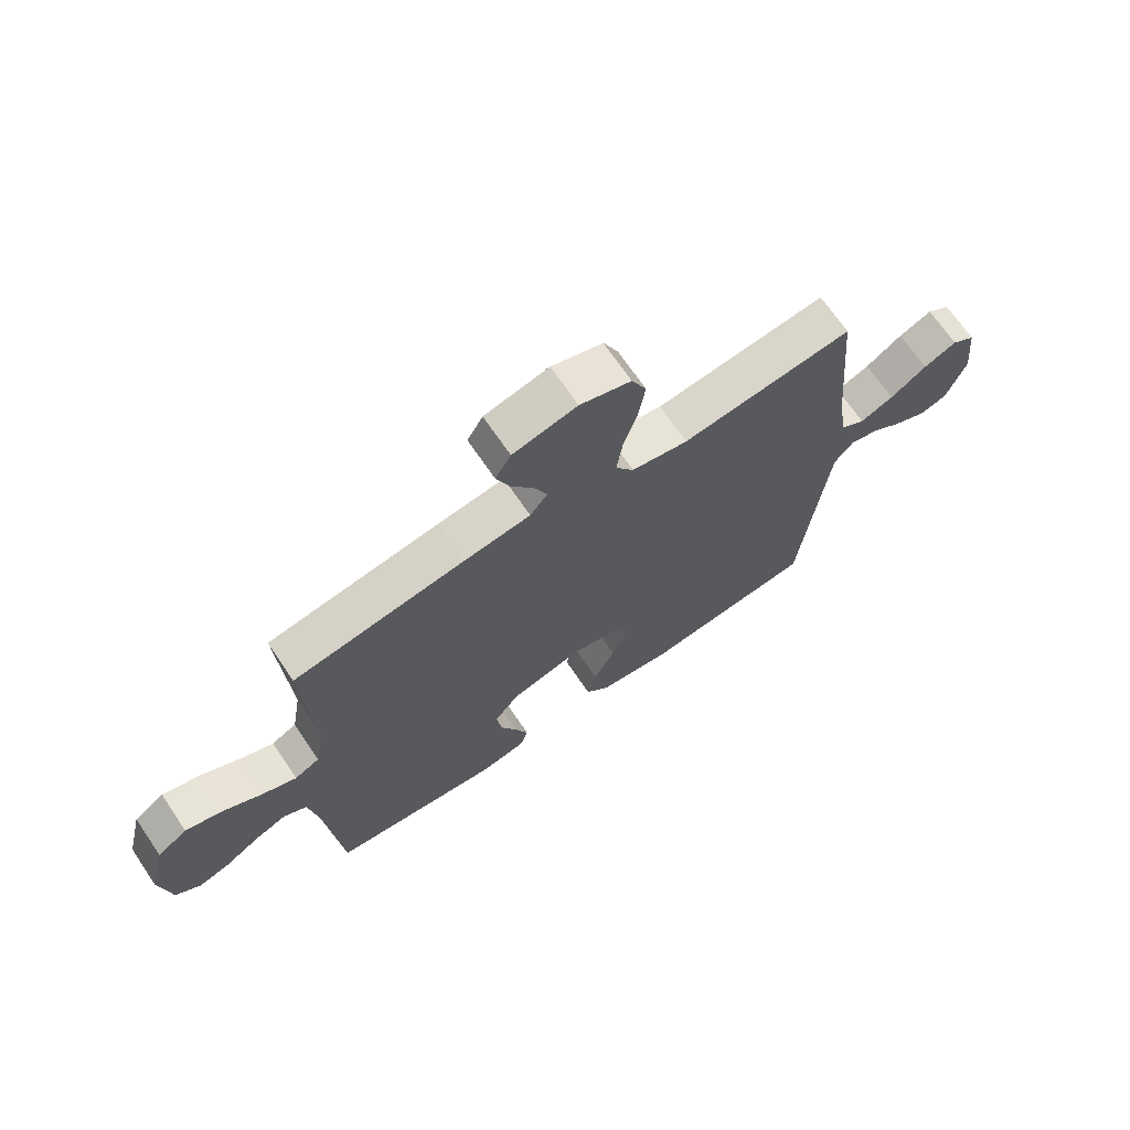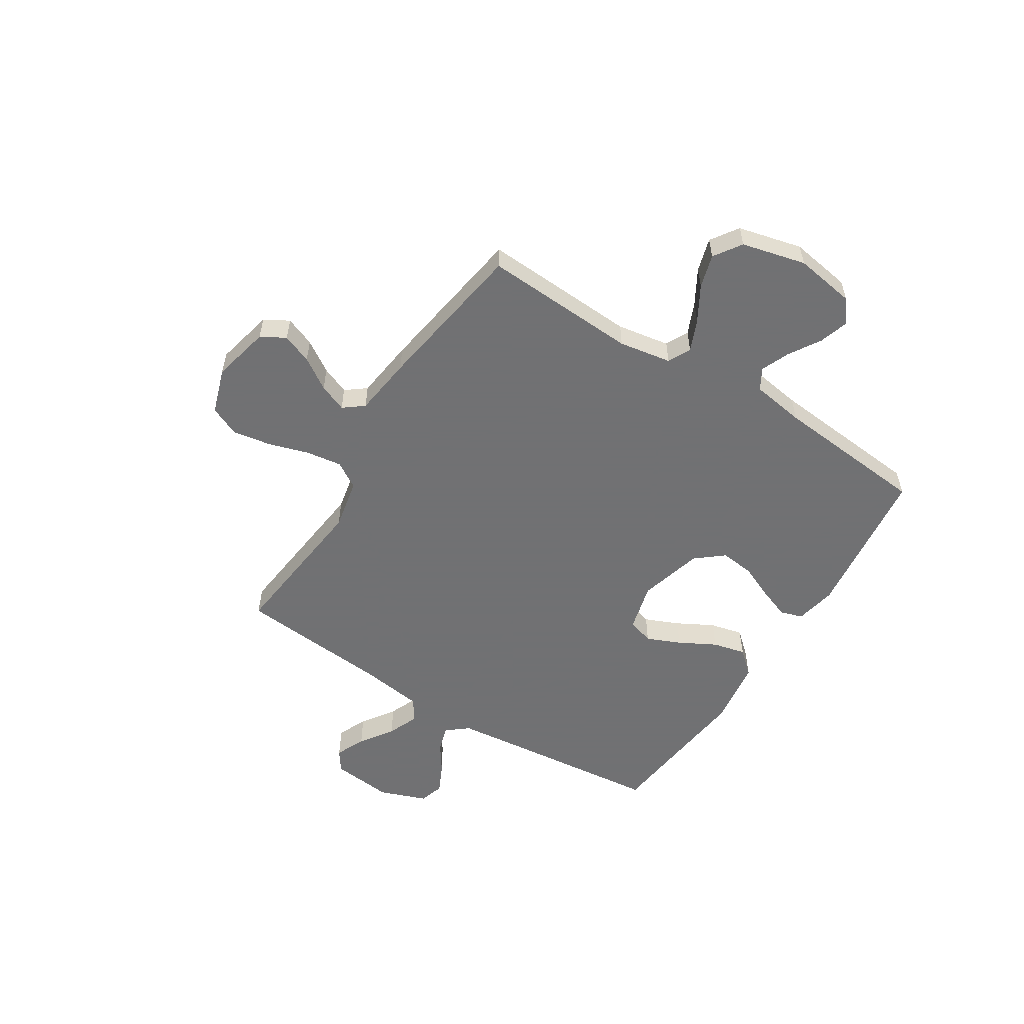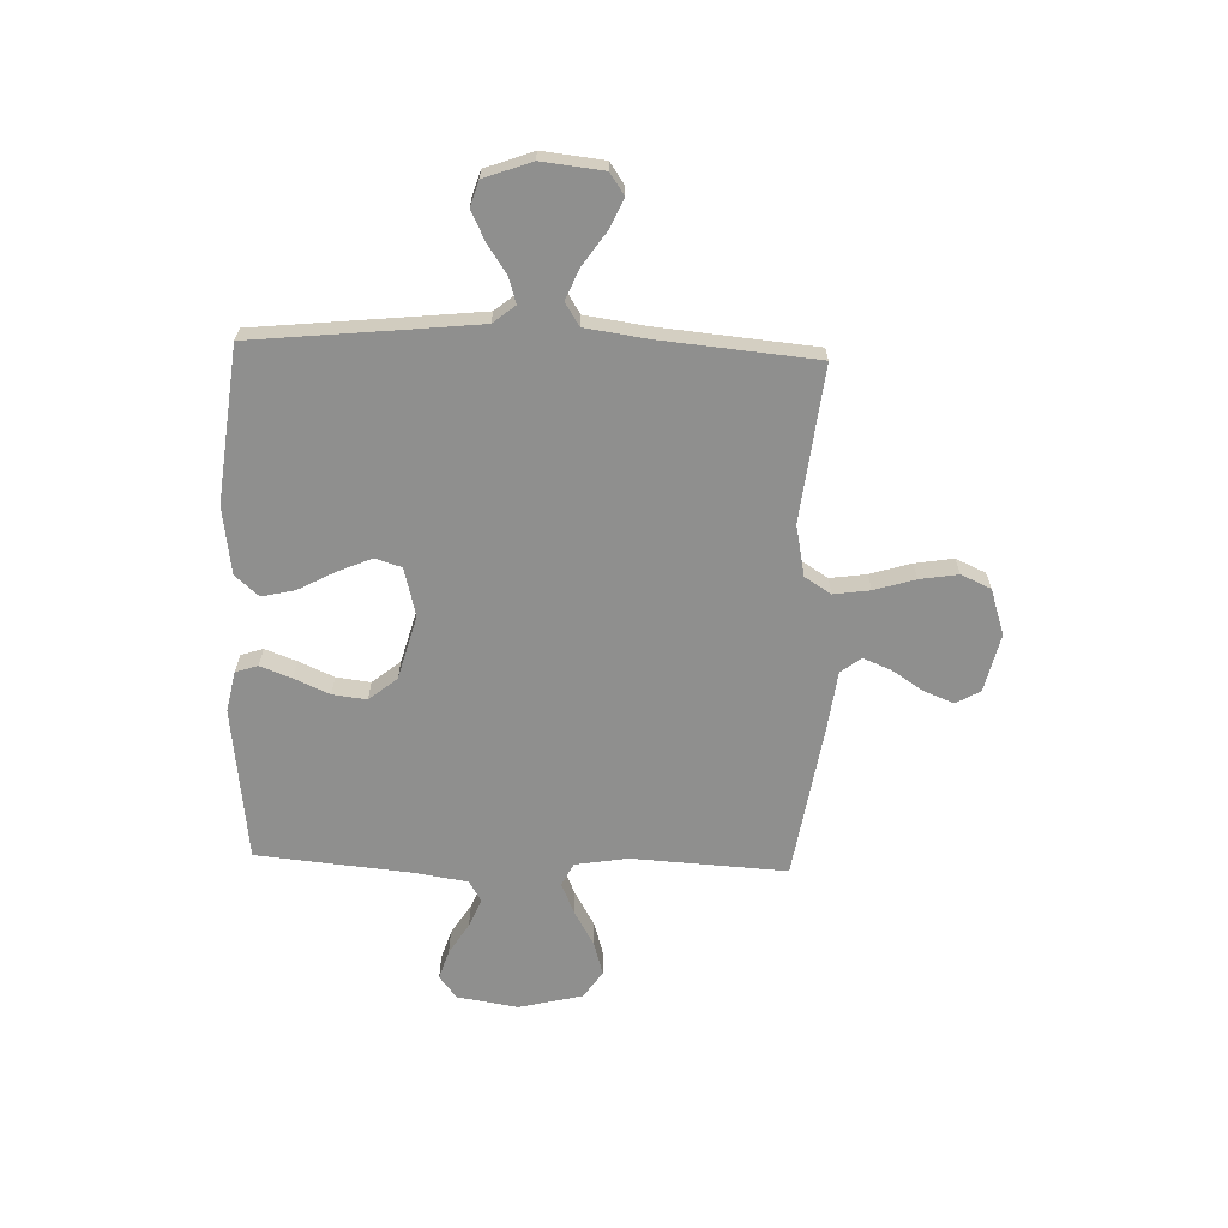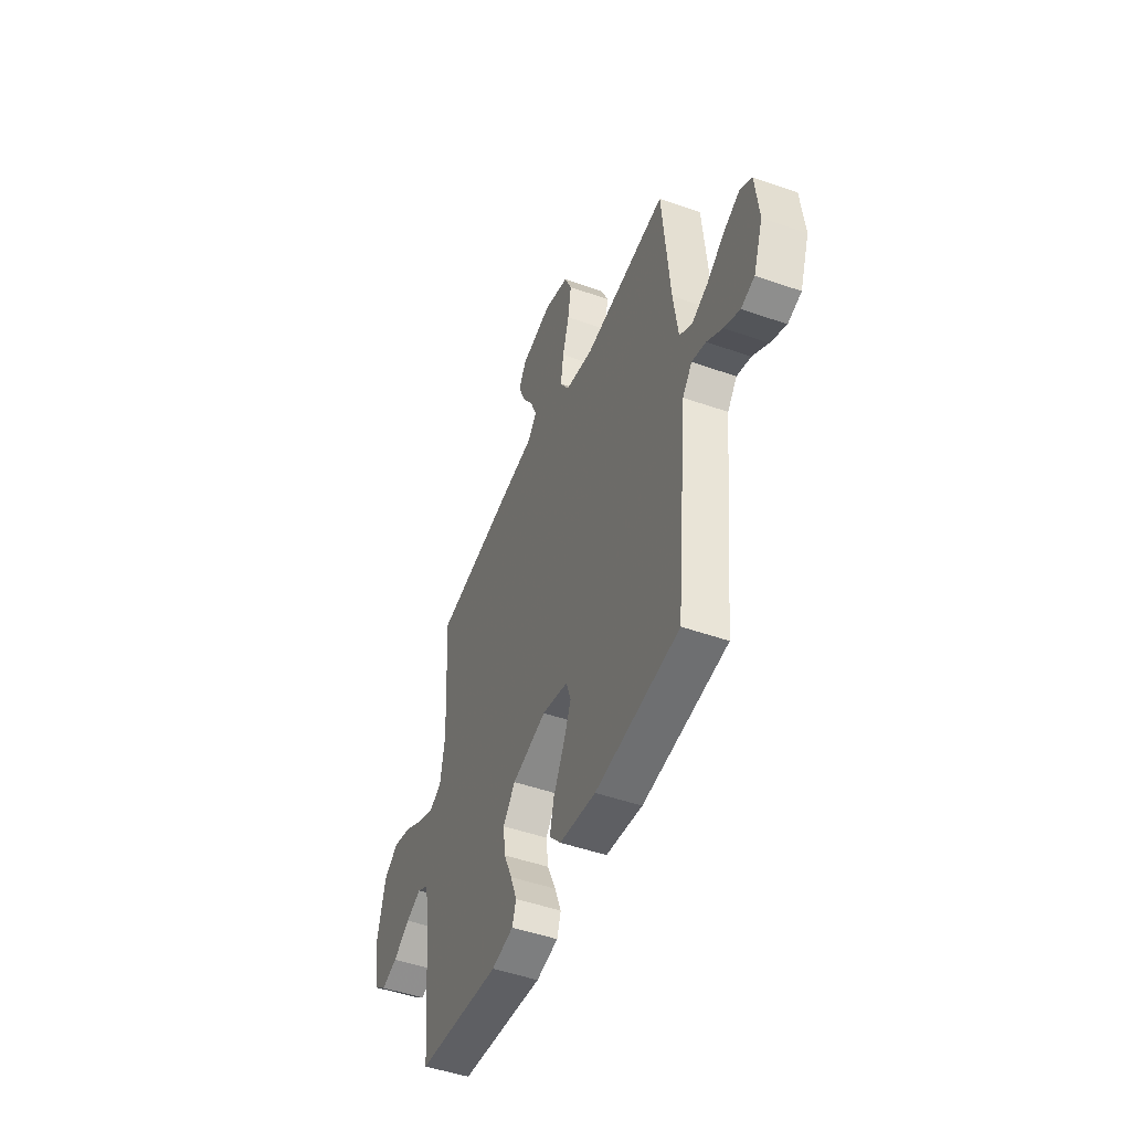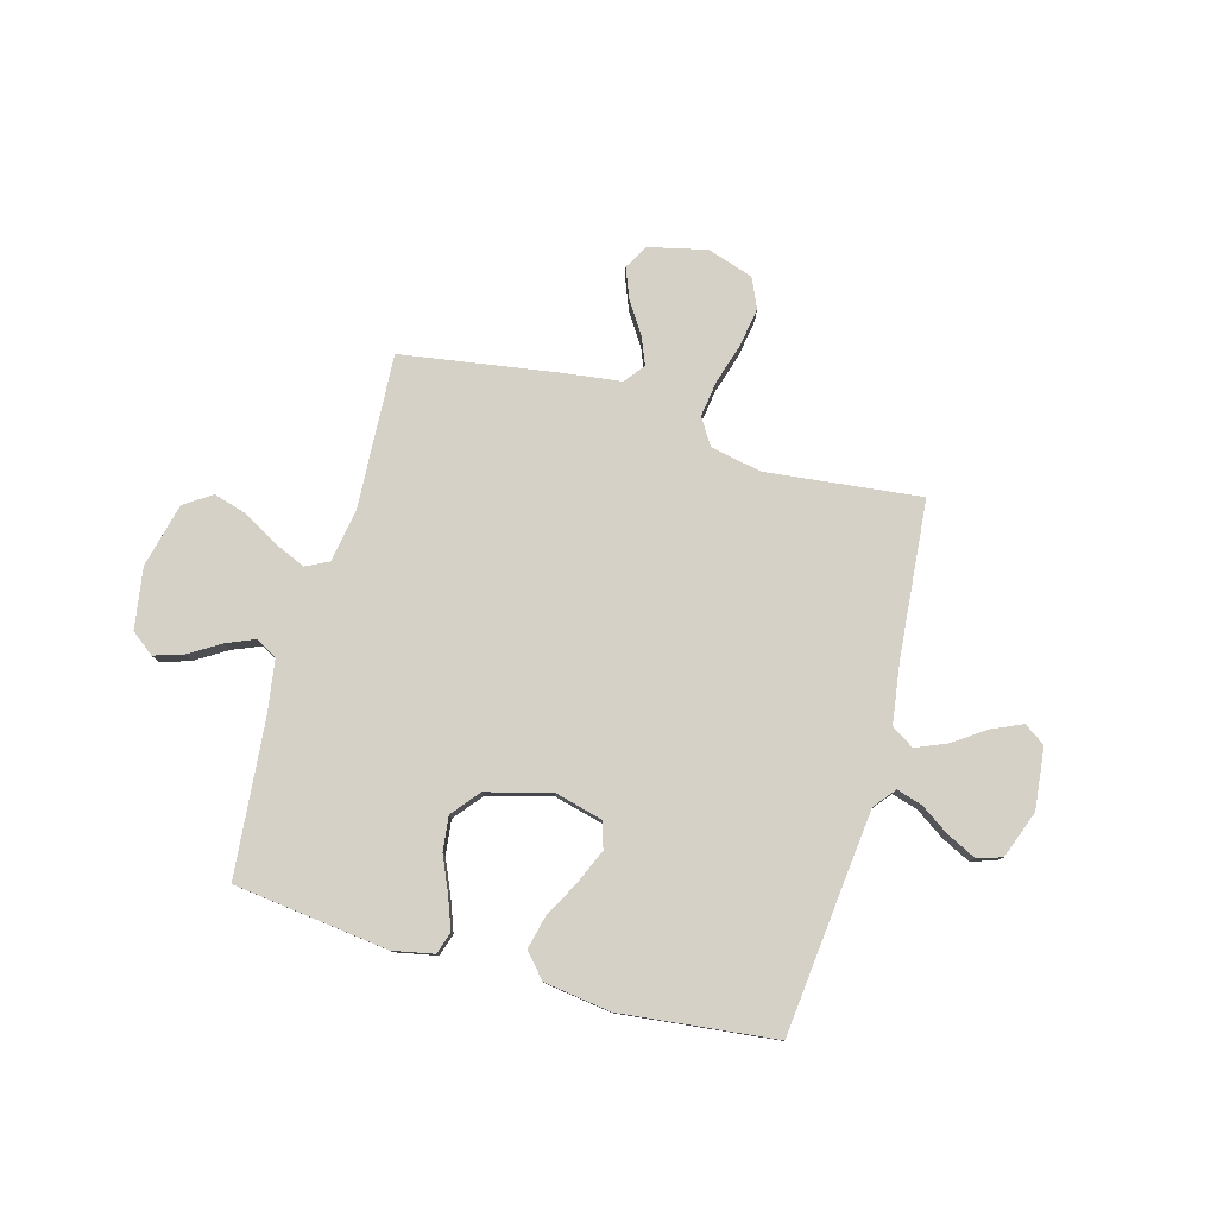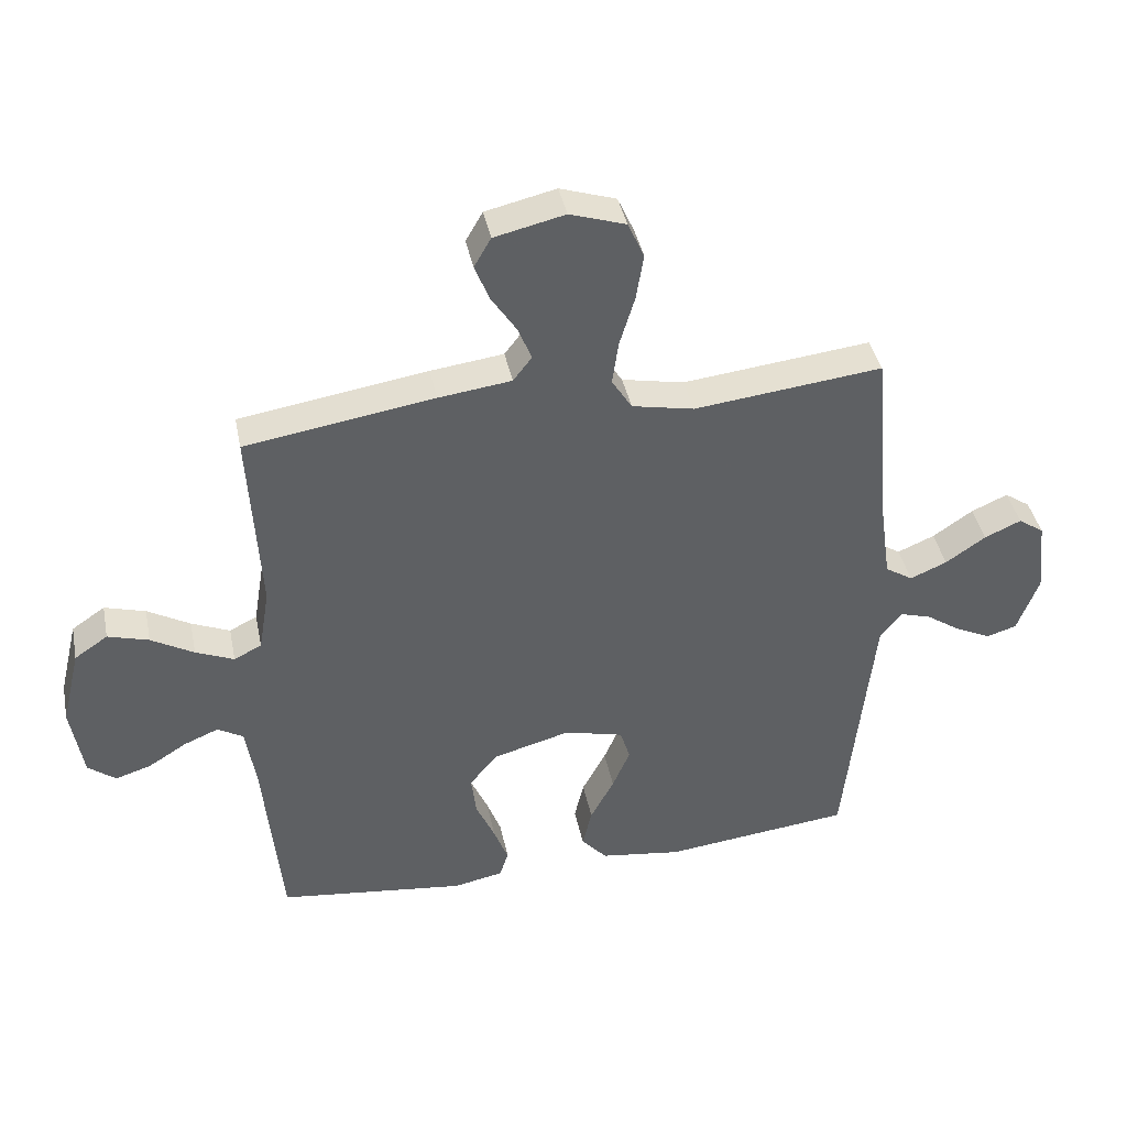
<metadata>
{"format":"obj","ext":"obj","renderer":"f3d","projection":"perspective","resolution":1024,"background":"white","views":[{"elev":69.2,"azim":145.8,"up":"+Z"},{"elev":-55.3,"azim":57.9,"up":"+Y"},{"elev":-65.1,"azim":-92.0,"up":"+Y"},{"elev":-48.3,"azim":-111.5,"up":"+Z"},{"elev":79.1,"azim":-164.4,"up":"+Y"},{"elev":40.6,"azim":168.5,"up":"+Z"}]}
</metadata>
<code>
v 0.5 0.07 -0.5
v 0.2 0.07 -0.536
v 0.121 0.07 -0.52
v 0.107 0.07 -0.477
v 0.13 0.07 -0.416
v 0.16 0.07 -0.348
v 0.168 0.07 -0.282
v 0.124 0.07 -0.228
v 0 0.07 -0.194
v -0.094 0.07 -0.218
v -0.11 0.07 -0.269
v -0.082 0.07 -0.335
v -0.044 0.07 -0.406
v -0.029 0.07 -0.47
v -0.07 0.07 -0.516
v -0.2 0.07 -0.534
v -0.5 0.07 -0.5
v -0.531 0.07 -0.2
v -0.545 0.07 -0.069
v -0.579 0.07 -0.027
v -0.629 0.07 -0.042
v -0.685 0.07 -0.08
v -0.741 0.07 -0.107
v -0.789 0.07 -0.092
v -0.823 0.07 0
v -0.81 0.07 0.119
v -0.769 0.07 0.147
v -0.711 0.07 0.121
v -0.647 0.07 0.077
v -0.588 0.07 0.052
v -0.544 0.07 0.08
v -0.527 0.07 0.2
v -0.5 0.07 0.5
v -0.2 0.07 0.466
v -0.101 0.07 0.486
v -0.069 0.07 0.537
v -0.079 0.07 0.607
v -0.103 0.07 0.686
v -0.115 0.07 0.76
v -0.089 0.07 0.818
v 0 0.07 0.847
v 0.112 0.07 0.821
v 0.139 0.07 0.774
v 0.116 0.07 0.716
v 0.076 0.07 0.655
v 0.054 0.07 0.601
v 0.084 0.07 0.562
v 0.2 0.07 0.547
v 0.5 0.07 0.5
v 0.483 0.07 0.2
v 0.5 0.07 0.098
v 0.544 0.07 0.076
v 0.605 0.07 0.102
v 0.673 0.07 0.141
v 0.738 0.07 0.16
v 0.791 0.07 0.124
v 0.821 0.07 0
v 0.802 0.07 -0.118
v 0.758 0.07 -0.152
v 0.701 0.07 -0.134
v 0.64 0.07 -0.096
v 0.585 0.07 -0.073
v 0.544 0.07 -0.097
v 0.528 0.07 -0.2
v 0.5 0 -0.5
v 0.2 0 -0.536
v 0.121 0 -0.52
v 0.107 0 -0.477
v 0.13 0 -0.416
v 0.16 0 -0.348
v 0.168 0 -0.282
v 0.124 0 -0.228
v 0 0 -0.194
v -0.094 0 -0.218
v -0.11 0 -0.269
v -0.082 0 -0.335
v -0.044 0 -0.406
v -0.029 0 -0.47
v -0.07 0 -0.516
v -0.2 0 -0.534
v -0.5 0 -0.5
v -0.531 0 -0.2
v -0.545 0 -0.069
v -0.579 0 -0.027
v -0.629 0 -0.042
v -0.685 0 -0.08
v -0.741 0 -0.107
v -0.789 0 -0.092
v -0.823 0 0
v -0.81 0 0.119
v -0.769 0 0.147
v -0.711 0 0.121
v -0.647 0 0.077
v -0.588 0 0.052
v -0.544 0 0.08
v -0.527 0 0.2
v -0.5 0 0.5
v -0.2 0 0.466
v -0.101 0 0.486
v -0.069 0 0.537
v -0.079 0 0.607
v -0.103 0 0.686
v -0.115 0 0.76
v -0.089 0 0.818
v 0 0 0.847
v 0.112 0 0.821
v 0.139 0 0.774
v 0.116 0 0.716
v 0.076 0 0.655
v 0.054 0 0.601
v 0.084 0 0.562
v 0.2 0 0.547
v 0.5 0 0.5
v 0.483 0 0.2
v 0.5 0 0.098
v 0.544 0 0.076
v 0.605 0 0.102
v 0.673 0 0.141
v 0.738 0 0.16
v 0.791 0 0.124
v 0.821 0 0
v 0.802 0 -0.118
v 0.758 0 -0.152
v 0.701 0 -0.134
v 0.64 0 -0.096
v 0.585 0 -0.073
v 0.544 0 -0.097
v 0.528 0 -0.2
f 58 59 60 61
f 58 61 62
f 57 58 62
f 56 57 62
f 53 54 55 56
f 52 53 56 62
f 51 52 62 63
f 47 48 49 50
f 47 50 51
f 42 43 44 45
f 42 45 46
f 41 42 46
f 40 41 46
f 37 38 39 40
f 36 37 40 46
f 35 36 46 47
f 32 33 34
f 31 32 34 35
f 26 27 28 29
f 26 29 30
f 25 26 30
f 24 25 30
f 21 22 23 24
f 21 24 30 31
f 15 16 17 18
f 15 18 19
f 12 13 14 15
f 11 12 15 19
f 10 11 19 20
f 3 4 5 6
f 1 2 3 6
f 64 1 6 7
f 63 64 7 8
f 51 63 8 9
f 20 21 31 35
f 20 35 47 51
f 9 10 20 51
f 125 124 123 122
f 126 125 122
f 126 122 121
f 126 121 120
f 120 119 118 117
f 126 120 117 116
f 127 126 116 115
f 114 113 112 111
f 115 114 111
f 109 108 107 106
f 110 109 106
f 110 106 105
f 110 105 104
f 104 103 102 101
f 110 104 101 100
f 111 110 100 99
f 98 97 96
f 99 98 96 95
f 93 92 91 90
f 94 93 90
f 94 90 89
f 94 89 88
f 88 87 86 85
f 95 94 88 85
f 82 81 80 79
f 83 82 79
f 79 78 77 76
f 83 79 76 75
f 84 83 75 74
f 70 69 68 67
f 70 67 66 65
f 71 70 65 128
f 72 71 128 127
f 73 72 127 115
f 99 95 85 84
f 115 111 99 84
f 115 84 74 73
f 1 65 66 2
f 2 66 67 3
f 3 67 68 4
f 4 68 69 5
f 5 69 70 6
f 6 70 71 7
f 7 71 72 8
f 8 72 73 9
f 9 73 74 10
f 10 74 75 11
f 11 75 76 12
f 12 76 77 13
f 13 77 78 14
f 14 78 79 15
f 15 79 80 16
f 16 80 81 17
f 17 81 82 18
f 18 82 83 19
f 19 83 84 20
f 20 84 85 21
f 21 85 86 22
f 22 86 87 23
f 23 87 88 24
f 24 88 89 25
f 25 89 90 26
f 26 90 91 27
f 27 91 92 28
f 28 92 93 29
f 29 93 94 30
f 30 94 95 31
f 31 95 96 32
f 32 96 97 33
f 33 97 98 34
f 34 98 99 35
f 35 99 100 36
f 36 100 101 37
f 37 101 102 38
f 38 102 103 39
f 39 103 104 40
f 40 104 105 41
f 41 105 106 42
f 42 106 107 43
f 43 107 108 44
f 44 108 109 45
f 45 109 110 46
f 46 110 111 47
f 47 111 112 48
f 48 112 113 49
f 49 113 114 50
f 50 114 115 51
f 51 115 116 52
f 52 116 117 53
f 53 117 118 54
f 54 118 119 55
f 55 119 120 56
f 56 120 121 57
f 57 121 122 58
f 58 122 123 59
f 59 123 124 60
f 60 124 125 61
f 61 125 126 62
f 62 126 127 63
f 63 127 128 64
f 64 128 65 1

</code>
